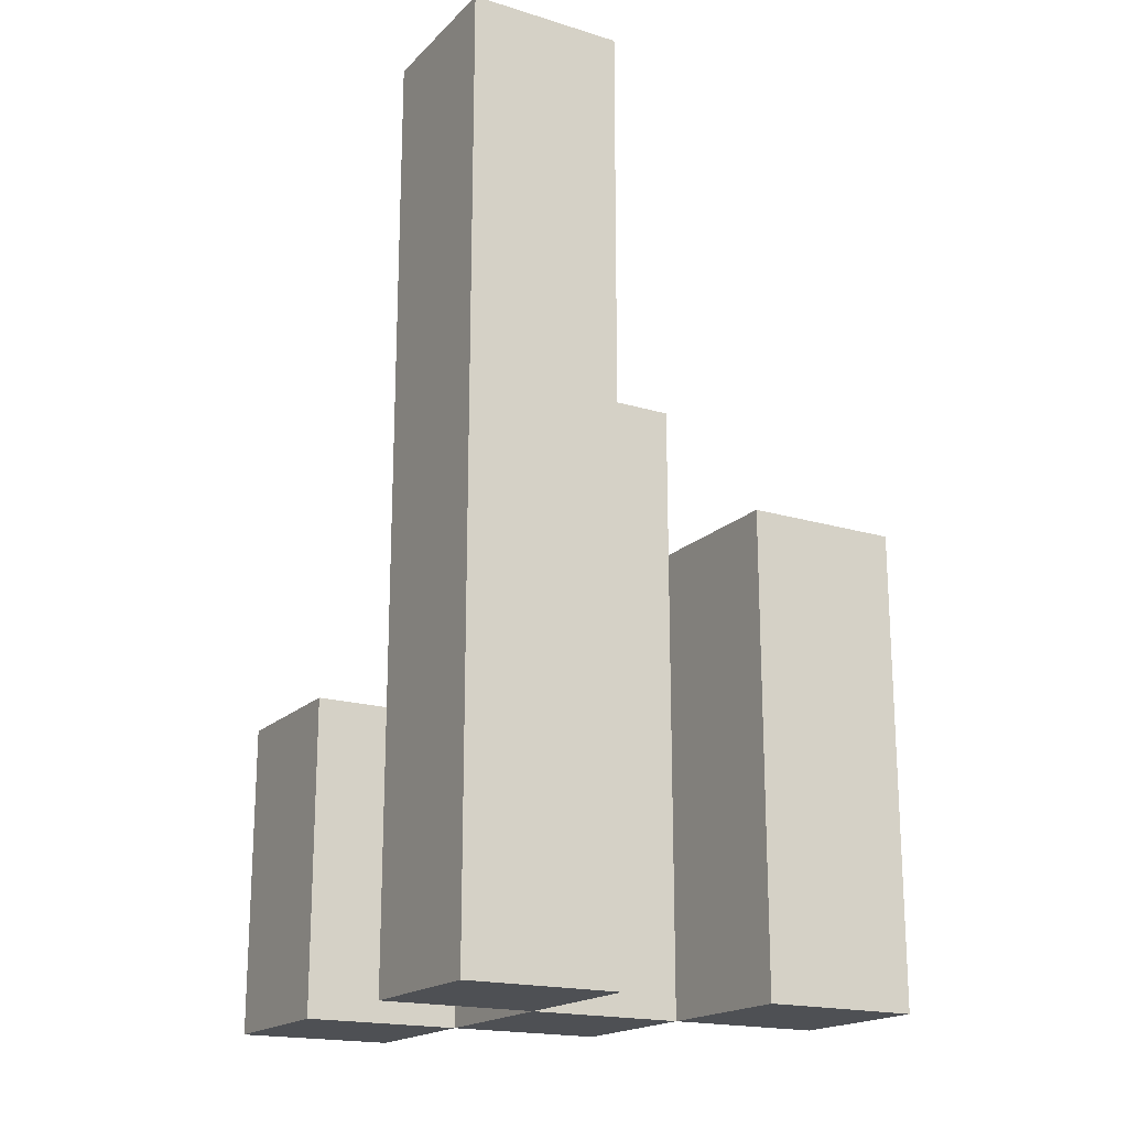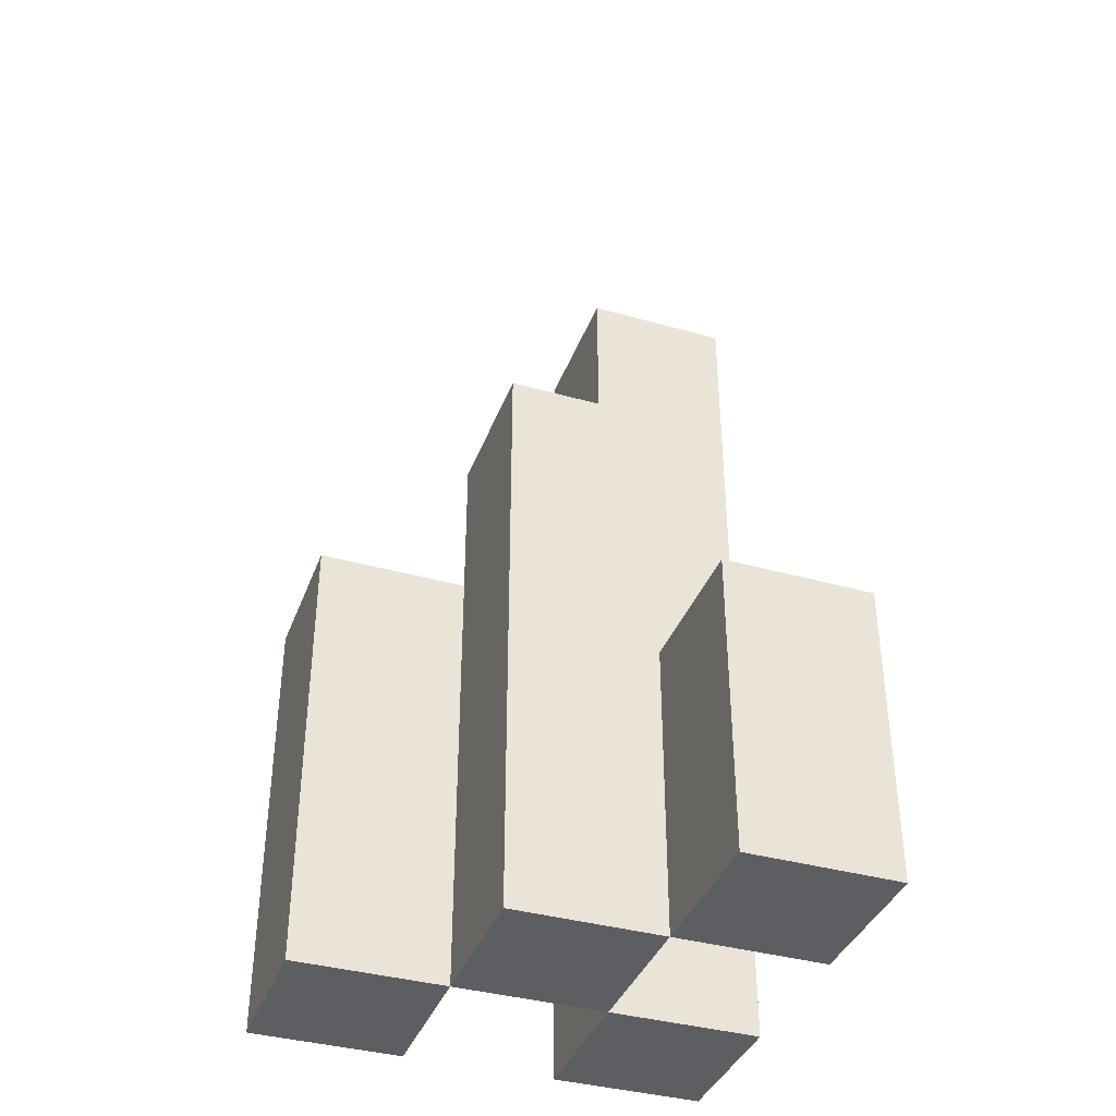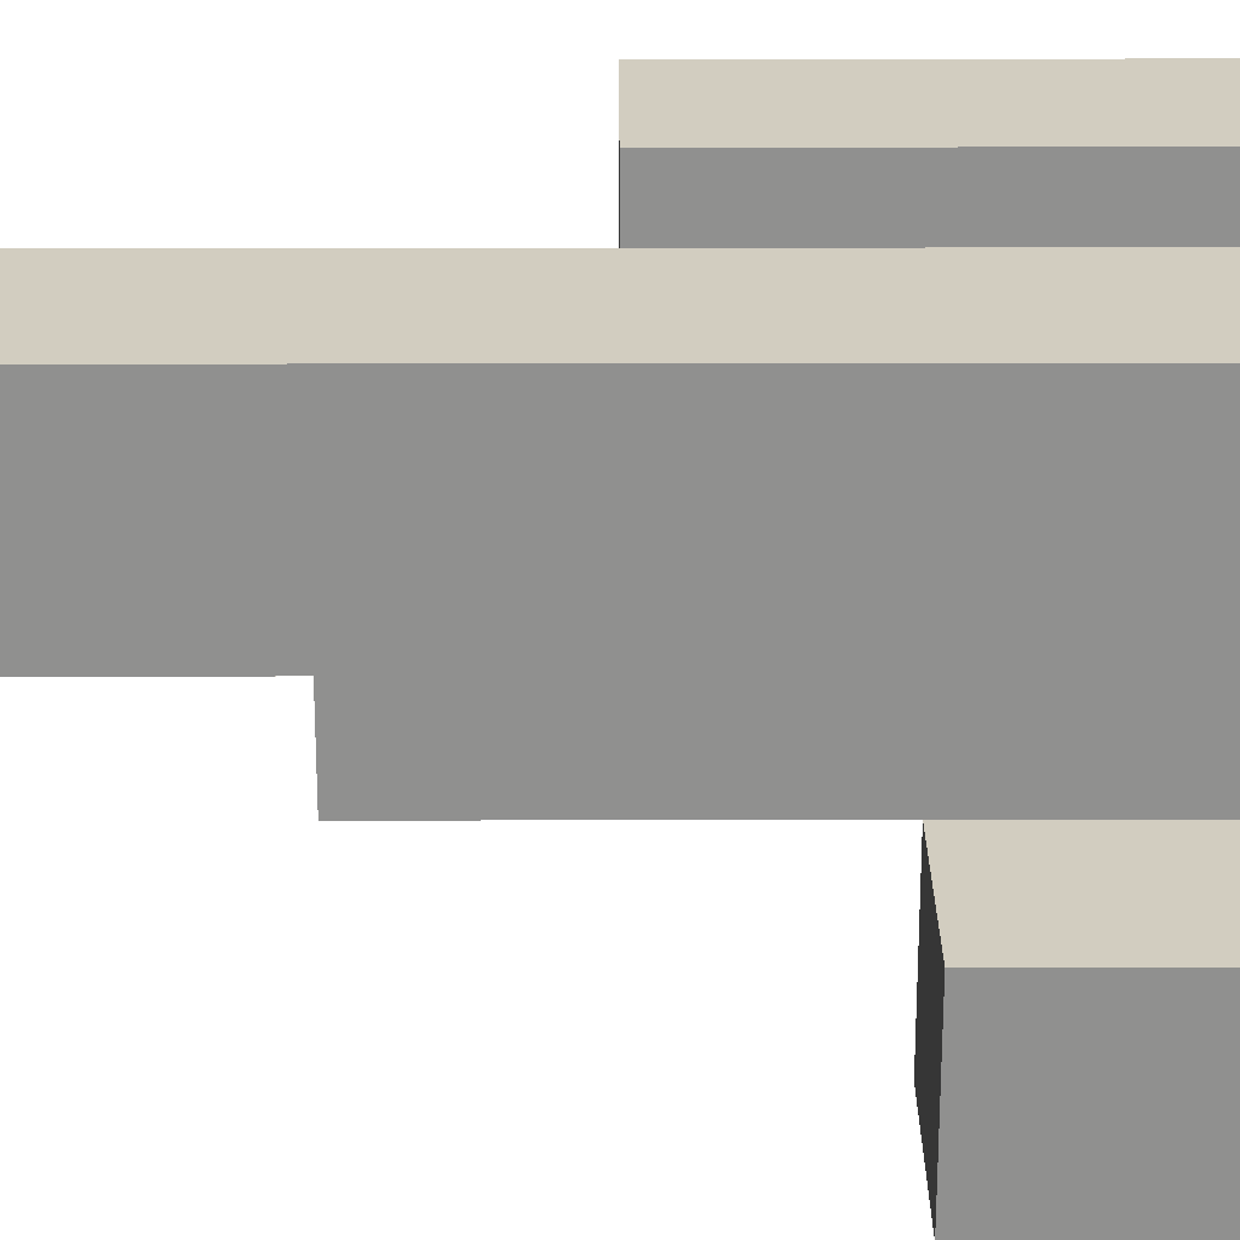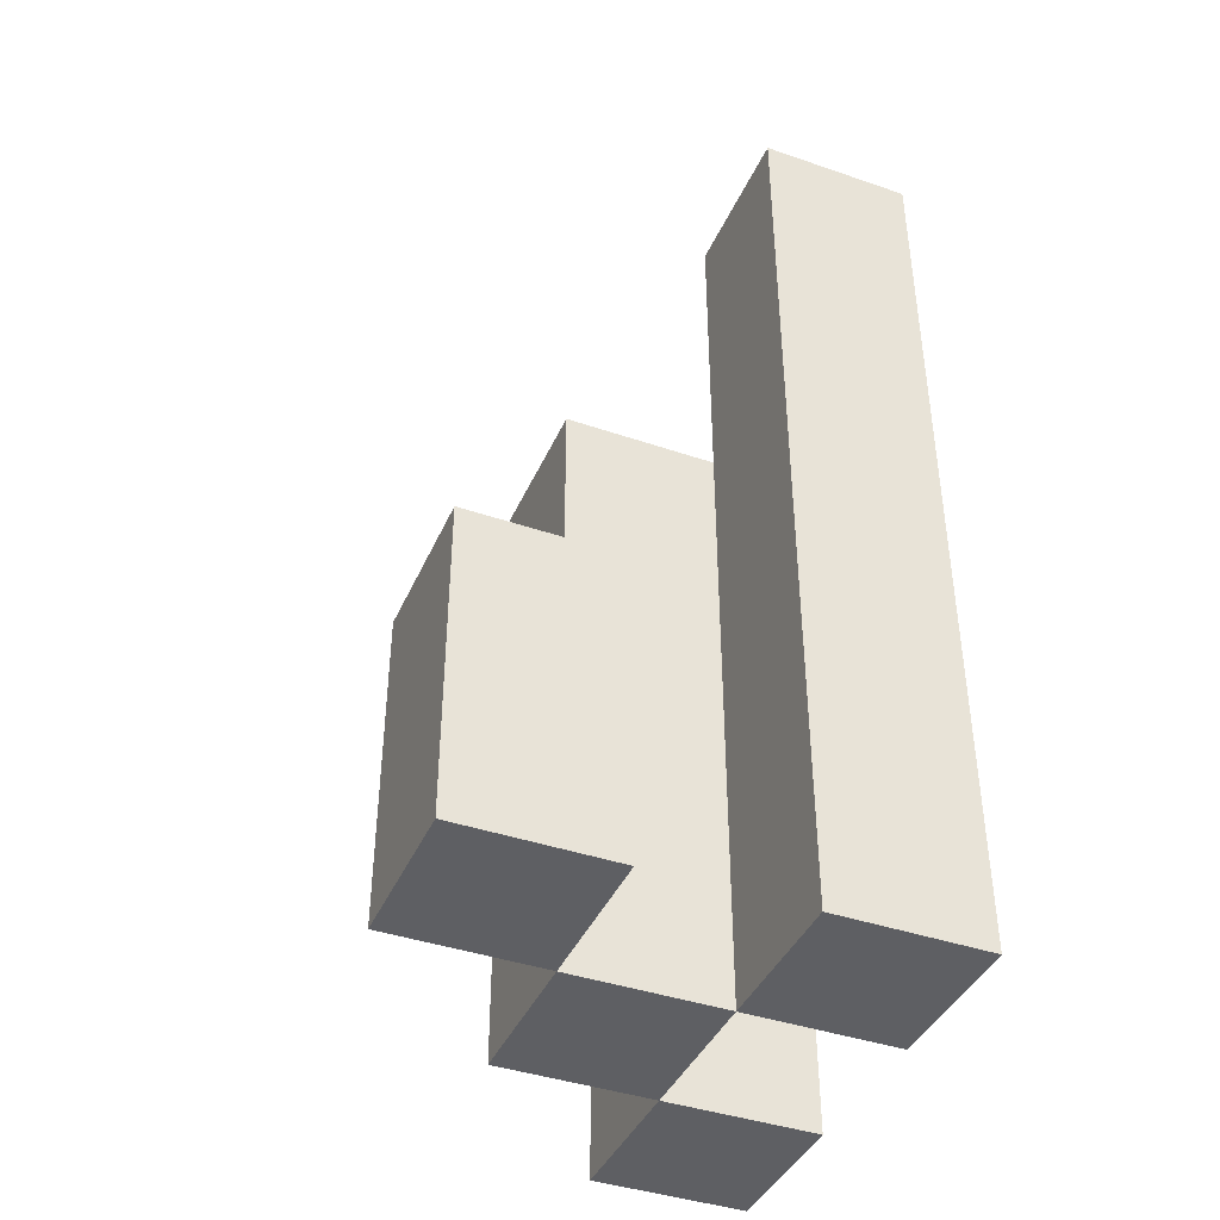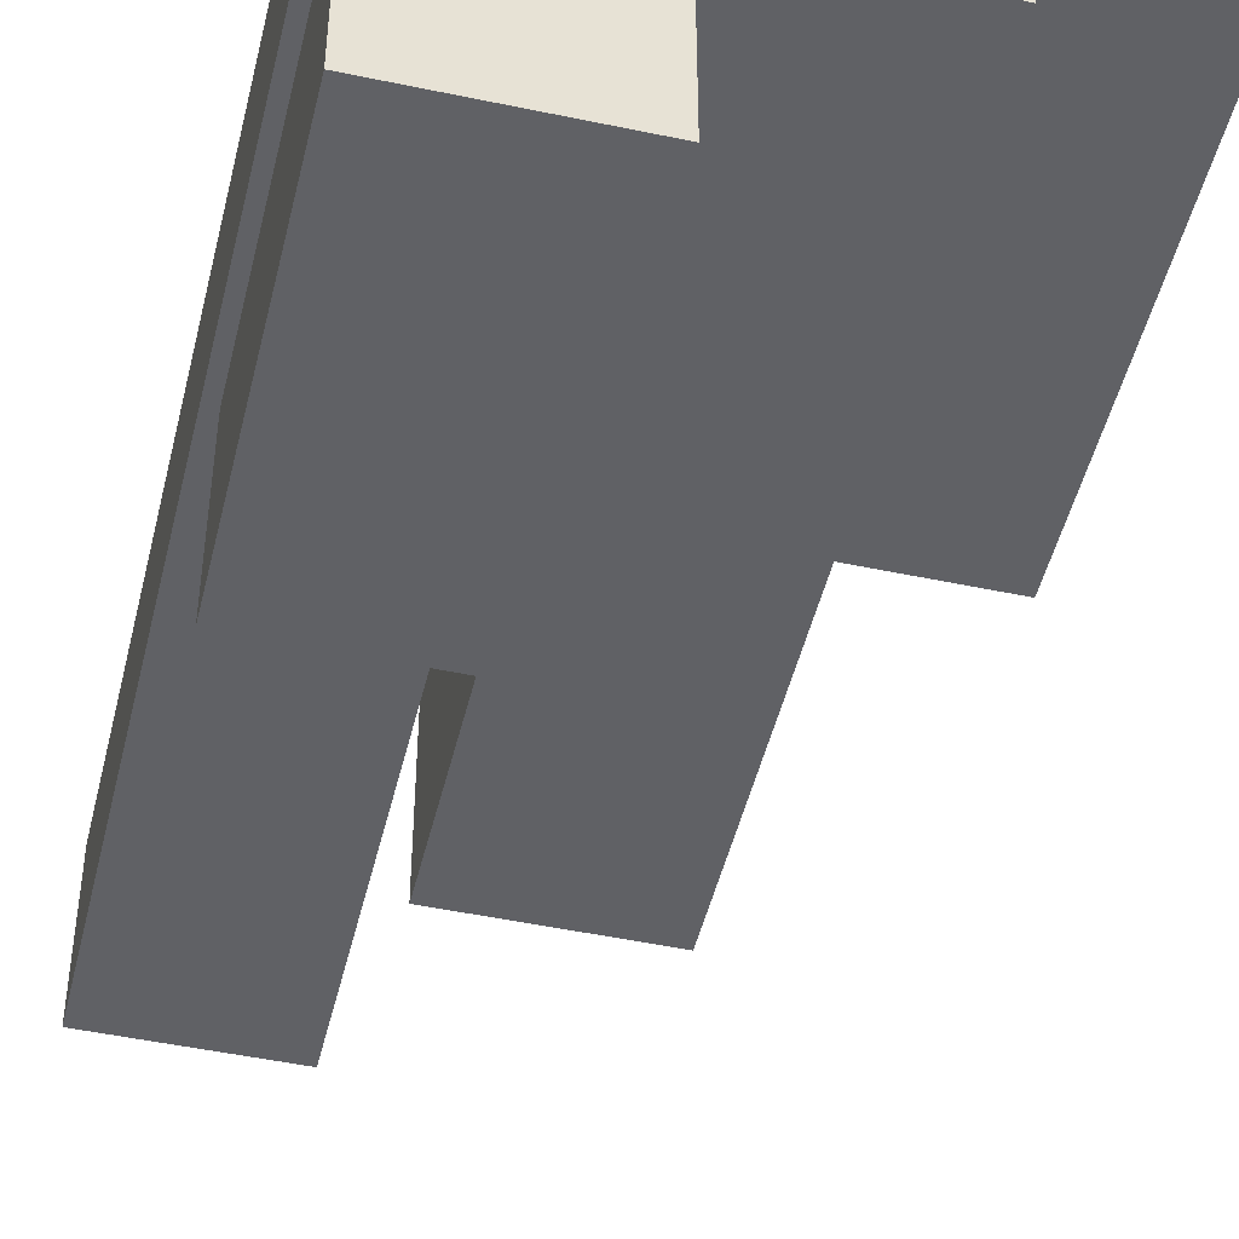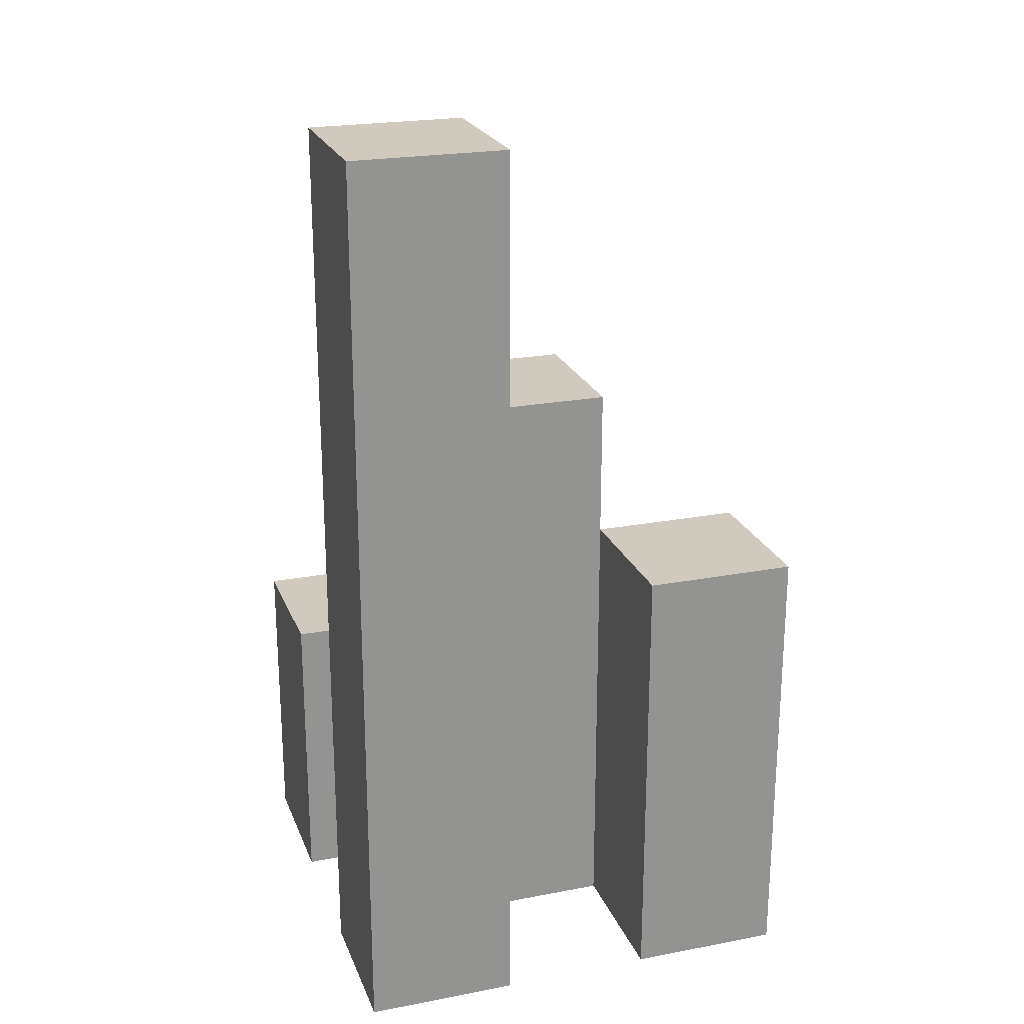
<metadata>
{"format":"obj","ext":"obj","renderer":"f3d","projection":"perspective","resolution":1024,"background":"white","views":[{"elev":-18.6,"azim":-30.1,"up":"+Y"},{"elev":-38.5,"azim":160.5,"up":"+Y"},{"elev":24.5,"azim":-90.2,"up":"+Z"},{"elev":-41.2,"azim":-112.6,"up":"+Y"},{"elev":-48.0,"azim":-13.4,"up":"+Z"},{"elev":22.8,"azim":-18.0,"up":"+Y"}]}
</metadata>
<code>
o
v 20.3 0.9 -0.1
v 20.3 0.9 -0.2
v 20.3 0.9 -0.3
v 20.3 0.9 -0.4
v 20.3 1.1 -0.3
v 20.3 1.1 -0.4
v 20.3 1.5 -0.1
v 20.3 1.5 -0.2
v 20.4 0.9 -0.2
v 20.4 0.9 -0.3
v 20.4 1.1 -0.3
v 20.4 1.3 -0.2
v 20.4 1.3 -0.3
v 20.5 0.9 -0.1
v 20.5 0.9 -0.2
v 20.5 1.2 -0.1
v 20.5 1.2 -0.2
v 20.4 0.9 -0.1
v 20.4 0.9 -0.2
v 20.4 0.9 -0.3
v 20.4 0.9 -0.4
v 20.4 1.1 -0.3
v 20.4 1.1 -0.4
v 20.4 1.3 -0.2
v 20.4 1.5 -0.1
v 20.4 1.5 -0.2
v 20.5 0.9 -0.2
v 20.5 0.9 -0.3
v 20.5 1.2 -0.2
v 20.5 1.3 -0.2
v 20.5 1.3 -0.3
v 20.6 0.9 -0.1
v 20.6 0.9 -0.2
v 20.6 1.2 -0.1
v 20.6 1.2 -0.2
v 20.3 0.9 -0.1
v 20.3 1.5 -0.1
v 20.4 0.9 -0.1
v 20.4 1.5 -0.1
v 20.5 0.9 -0.1
v 20.5 1.2 -0.1
v 20.6 0.9 -0.1
v 20.6 1.2 -0.1
v 20.4 0.9 -0.2
v 20.4 1.3 -0.2
v 20.5 0.9 -0.2
v 20.5 1.2 -0.2
v 20.5 1.3 -0.2
v 20.3 0.9 -0.3
v 20.3 1.1 -0.3
v 20.4 0.9 -0.3
v 20.4 1.1 -0.3
v 20.3 0.9 -0.2
v 20.3 1.5 -0.2
v 20.4 0.9 -0.2
v 20.4 1.3 -0.2
v 20.4 1.5 -0.2
v 20.5 0.9 -0.2
v 20.5 1.2 -0.2
v 20.6 0.9 -0.2
v 20.6 1.2 -0.2
v 20.4 0.9 -0.3
v 20.4 1.1 -0.3
v 20.4 1.3 -0.3
v 20.5 0.9 -0.3
v 20.5 1.3 -0.3
v 20.3 0.9 -0.4
v 20.3 1.1 -0.4
v 20.4 0.9 -0.4
v 20.4 1.1 -0.4
v 20.3 0.9 -0.1
v 20.4 0.9 -0.1
v 20.5 0.9 -0.1
v 20.6 0.9 -0.1
v 20.3 0.9 -0.2
v 20.4 0.9 -0.2
v 20.5 0.9 -0.2
v 20.6 0.9 -0.2
v 20.3 0.9 -0.3
v 20.4 0.9 -0.3
v 20.5 0.9 -0.3
v 20.3 0.9 -0.4
v 20.4 0.9 -0.4
v 20.3 1.1 -0.3
v 20.4 1.1 -0.3
v 20.3 1.1 -0.4
v 20.4 1.1 -0.4
v 20.5 1.2 -0.1
v 20.6 1.2 -0.1
v 20.5 1.2 -0.2
v 20.6 1.2 -0.2
v 20.4 1.3 -0.2
v 20.5 1.3 -0.2
v 20.4 1.3 -0.3
v 20.5 1.3 -0.3
v 20.3 1.5 -0.1
v 20.4 1.5 -0.1
v 20.3 1.5 -0.2
v 20.4 1.5 -0.2
f 5 4 3
f 6 4 5
f 7 2 1
f 8 2 7
f 11 10 9
f 12 11 9
f 13 11 12
f 16 15 14
f 17 15 16
f 20 21 22
f 22 21 23
f 18 19 24
f 18 24 25
f 25 24 26
f 27 28 29
f 29 28 30
f 30 28 31
f 32 33 34
f 34 33 35
f 38 37 36
f 39 37 38
f 42 41 40
f 43 41 42
f 46 45 44
f 47 45 46
f 48 45 47
f 51 50 49
f 52 50 51
f 53 54 55
f 55 54 56
f 56 54 57
f 58 59 60
f 60 59 61
f 62 63 65
f 63 64 65
f 65 64 66
f 67 68 69
f 69 68 70
f 75 72 71
f 76 72 75
f 77 74 73
f 78 74 77
f 80 77 76
f 81 77 80
f 82 80 79
f 83 80 82
f 84 85 86
f 86 85 87
f 88 89 90
f 90 89 91
f 92 93 94
f 94 93 95
f 96 97 98
f 98 97 99

</code>
